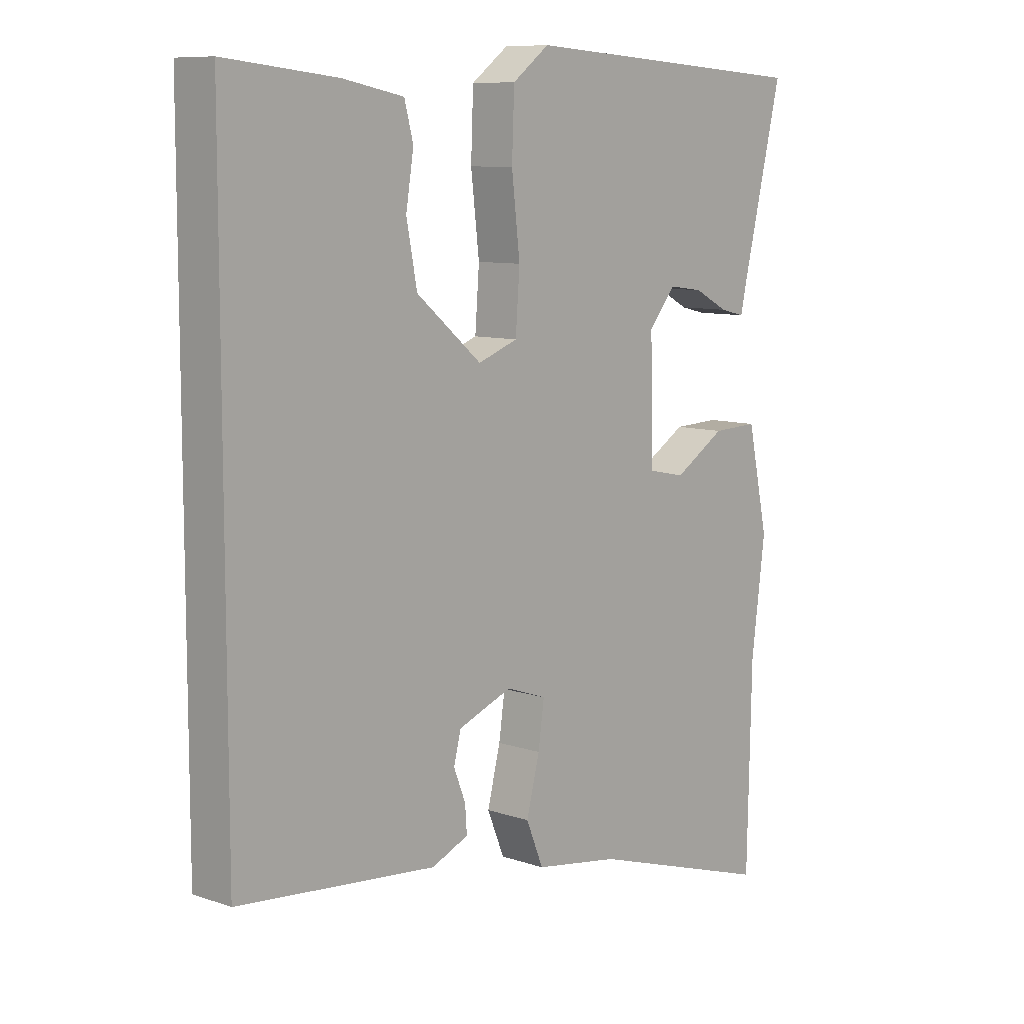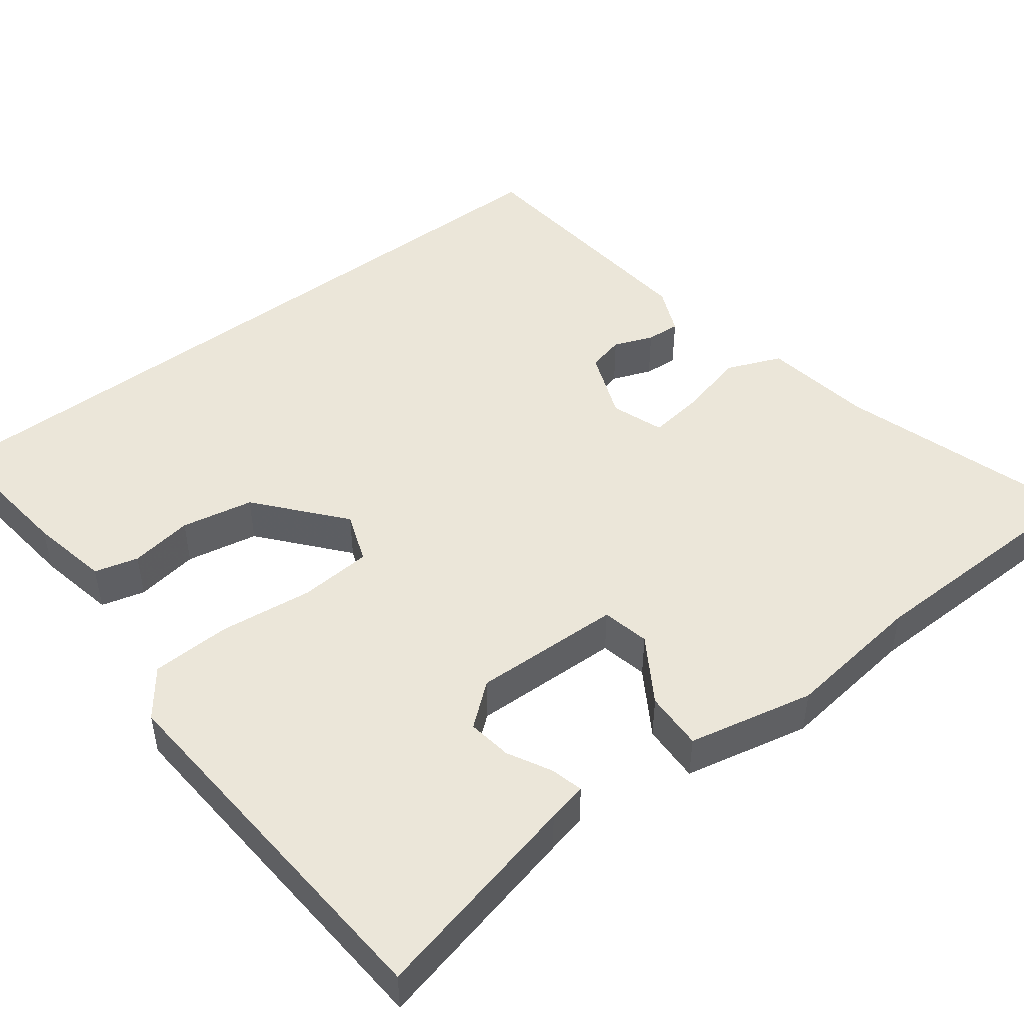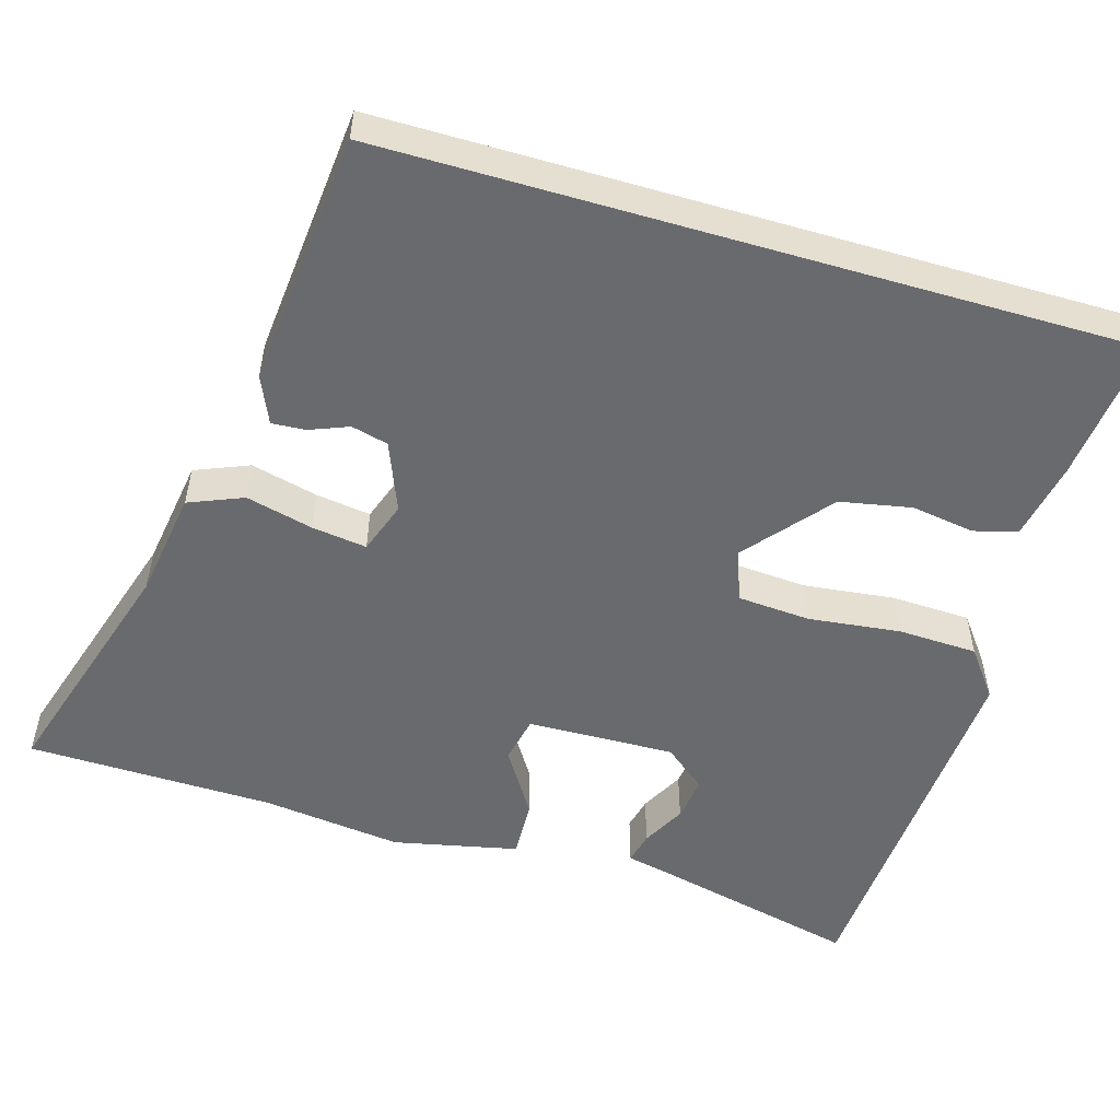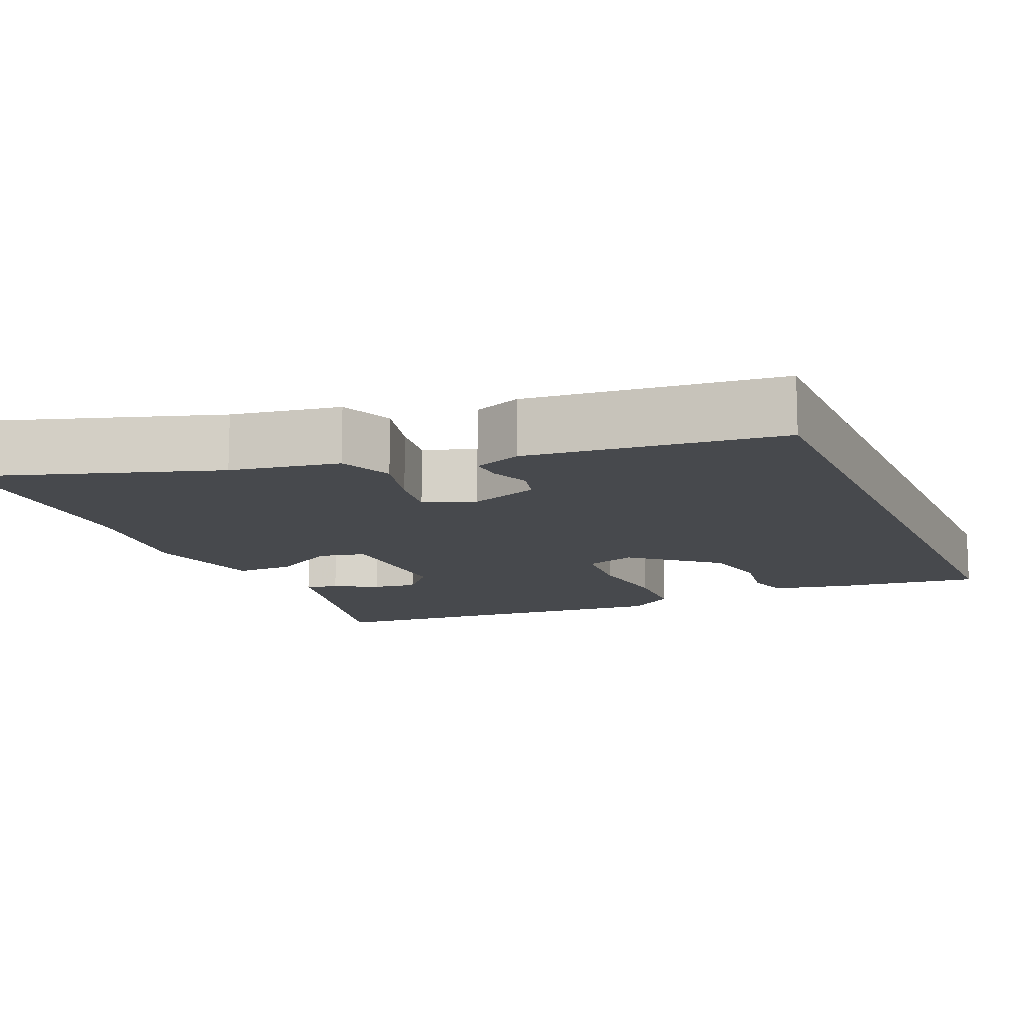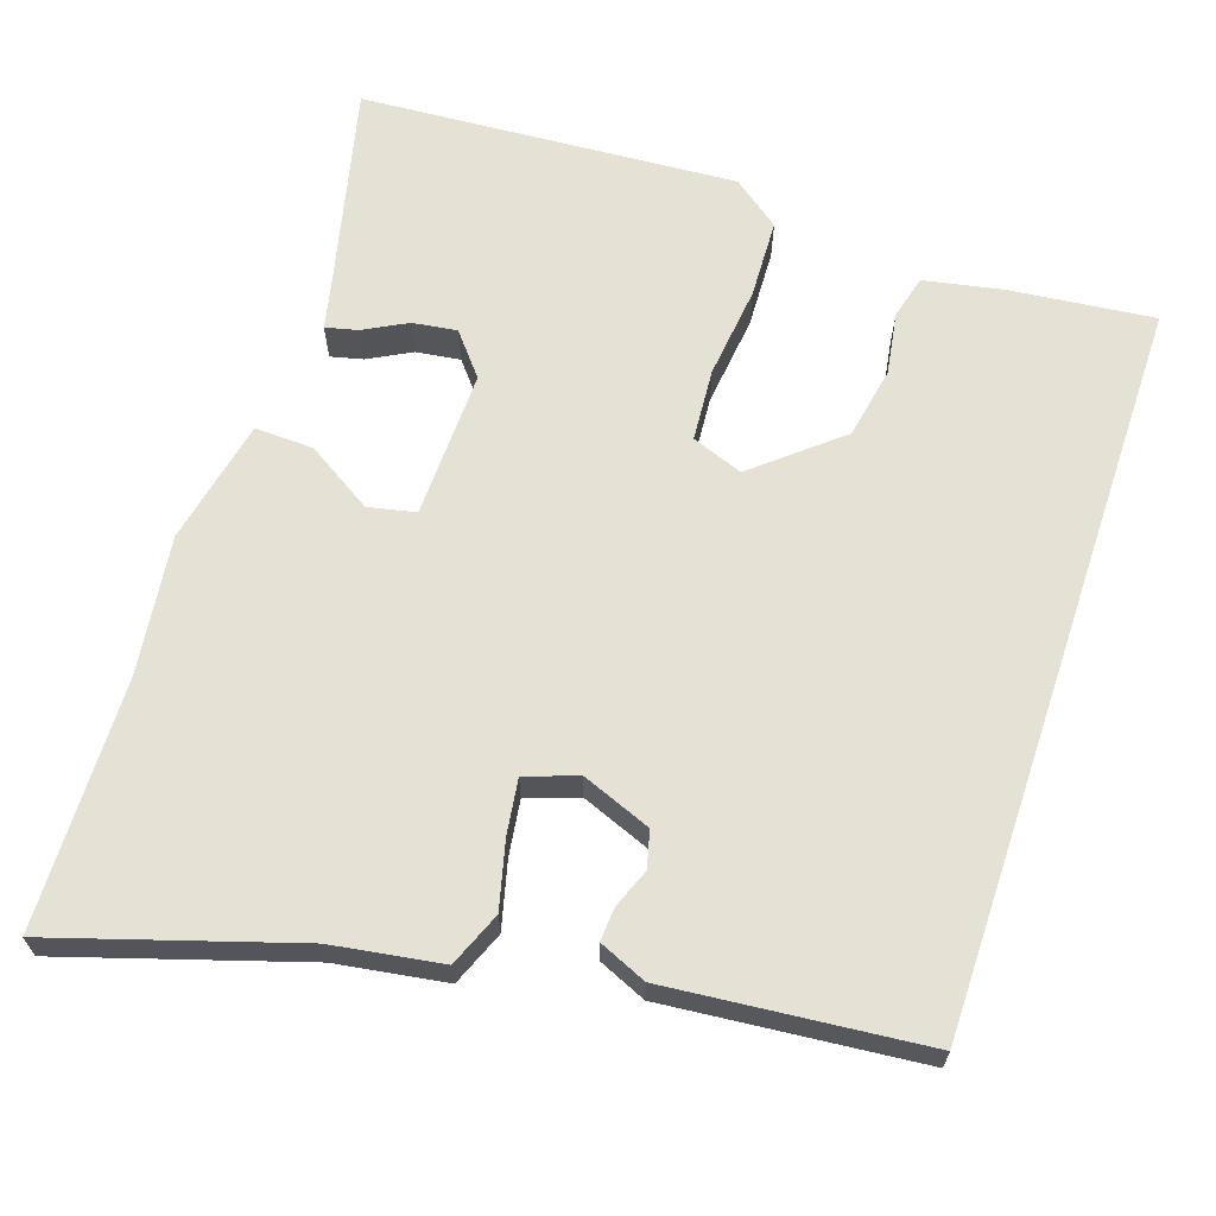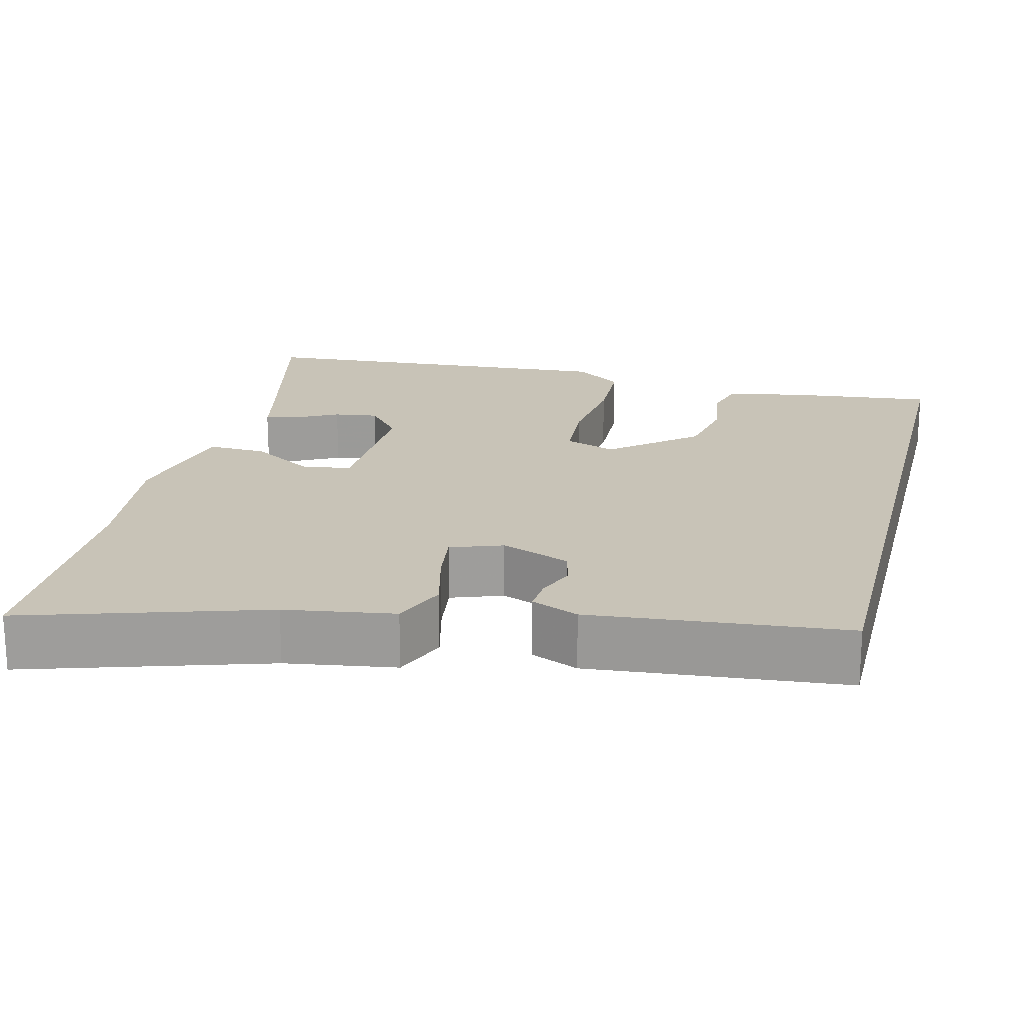
<metadata>
{"format":"obj","ext":"obj","renderer":"f3d","projection":"perspective","resolution":1024,"background":"white","views":[{"elev":9.1,"azim":-47.8,"up":"+Z"},{"elev":47.6,"azim":52.6,"up":"+Y"},{"elev":-53.0,"azim":-106.4,"up":"+Y"},{"elev":-12.4,"azim":-157.1,"up":"+Y"},{"elev":65.1,"azim":-161.5,"up":"+Y"},{"elev":19.7,"azim":-166.1,"up":"+Y"}]}
</metadata>
<code>
v -0.5 0.07 0.521
v -0.311 0.07 0.501
v -0.208 0.07 0.481
v -0.193 0.07 0.424
v -0.206 0.07 0.342
v -0.188 0.07 0.248
v -0.078 0.07 0.156
v -0.011 0.07 0.181
v -0.004 0.07 0.276
v -0.018 0.07 0.397
v -0.014 0.07 0.501
v 0.048 0.07 0.548
v 0.541 0.07 0.516
v 0.475 0.07 0.236
v 0.464 0.07 0.185
v 0.422 0.07 0.195
v 0.365 0.07 0.225
v 0.307 0.07 0.233
v 0.262 0.07 0.178
v 0.267 0.07 -0.016
v 0.329 0.07 -0.029
v 0.415 0.07 0.025
v 0.492 0.07 0.028
v 0.527 0.07 -0.136
v 0.504 0.07 -0.318
v 0.497 0.07 -0.643
v 0.184 0.07 -0.546
v 0.041 0.07 -0.524
v 0.012 0.07 -0.453
v 0.034 0.07 -0.365
v 0.044 0.07 -0.293
v -0.024 0.07 -0.269
v -0.115 0.07 -0.305
v -0.127 0.07 -0.353
v -0.107 0.07 -0.404
v -0.104 0.07 -0.448
v -0.166 0.07 -0.475
v -0.5 0.07 -0.444
v -0.5 0 0.521
v -0.311 0 0.501
v -0.208 0 0.481
v -0.193 0 0.424
v -0.206 0 0.342
v -0.188 0 0.248
v -0.078 0 0.156
v -0.011 0 0.181
v -0.004 0 0.276
v -0.018 0 0.397
v -0.014 0 0.501
v 0.048 0 0.548
v 0.541 0 0.516
v 0.475 0 0.236
v 0.464 0 0.185
v 0.422 0 0.195
v 0.365 0 0.225
v 0.307 0 0.233
v 0.262 0 0.178
v 0.267 0 -0.016
v 0.329 0 -0.029
v 0.415 0 0.025
v 0.492 0 0.028
v 0.527 0 -0.136
v 0.504 0 -0.318
v 0.497 0 -0.643
v 0.184 0 -0.546
v 0.041 0 -0.524
v 0.012 0 -0.453
v 0.034 0 -0.365
v 0.044 0 -0.293
v -0.024 0 -0.269
v -0.115 0 -0.305
v -0.127 0 -0.353
v -0.107 0 -0.404
v -0.104 0 -0.448
v -0.166 0 -0.475
v -0.5 0 -0.444
f 34 35 36 37
f 33 34 37 38
f 32 33 38 1
f 27 28 29 30
f 25 26 27 30
f 25 30 31
f 21 22 23 24
f 20 21 24 25
f 14 15 16 17
f 14 17 18
f 13 14 18
f 12 13 18
f 9 10 11 12
f 8 9 12 18
f 7 8 18 19
f 2 3 4 5
f 2 5 6
f 1 2 6
f 32 1 6
f 20 25 31 32
f 7 19 20 32
f 6 7 32
f 75 74 73 72
f 76 75 72 71
f 39 76 71 70
f 68 67 66 65
f 68 65 64 63
f 69 68 63
f 62 61 60 59
f 63 62 59 58
f 55 54 53 52
f 56 55 52
f 56 52 51
f 56 51 50
f 50 49 48 47
f 56 50 47 46
f 57 56 46 45
f 43 42 41 40
f 44 43 40
f 44 40 39
f 44 39 70
f 70 69 63 58
f 70 58 57 45
f 70 45 44
f 1 39 40 2
f 2 40 41 3
f 3 41 42 4
f 4 42 43 5
f 5 43 44 6
f 6 44 45 7
f 7 45 46 8
f 8 46 47 9
f 9 47 48 10
f 10 48 49 11
f 11 49 50 12
f 12 50 51 13
f 13 51 52 14
f 14 52 53 15
f 15 53 54 16
f 16 54 55 17
f 17 55 56 18
f 18 56 57 19
f 19 57 58 20
f 20 58 59 21
f 21 59 60 22
f 22 60 61 23
f 23 61 62 24
f 24 62 63 25
f 25 63 64 26
f 26 64 65 27
f 27 65 66 28
f 28 66 67 29
f 29 67 68 30
f 30 68 69 31
f 31 69 70 32
f 32 70 71 33
f 33 71 72 34
f 34 72 73 35
f 35 73 74 36
f 36 74 75 37
f 37 75 76 38
f 38 76 39 1

</code>
